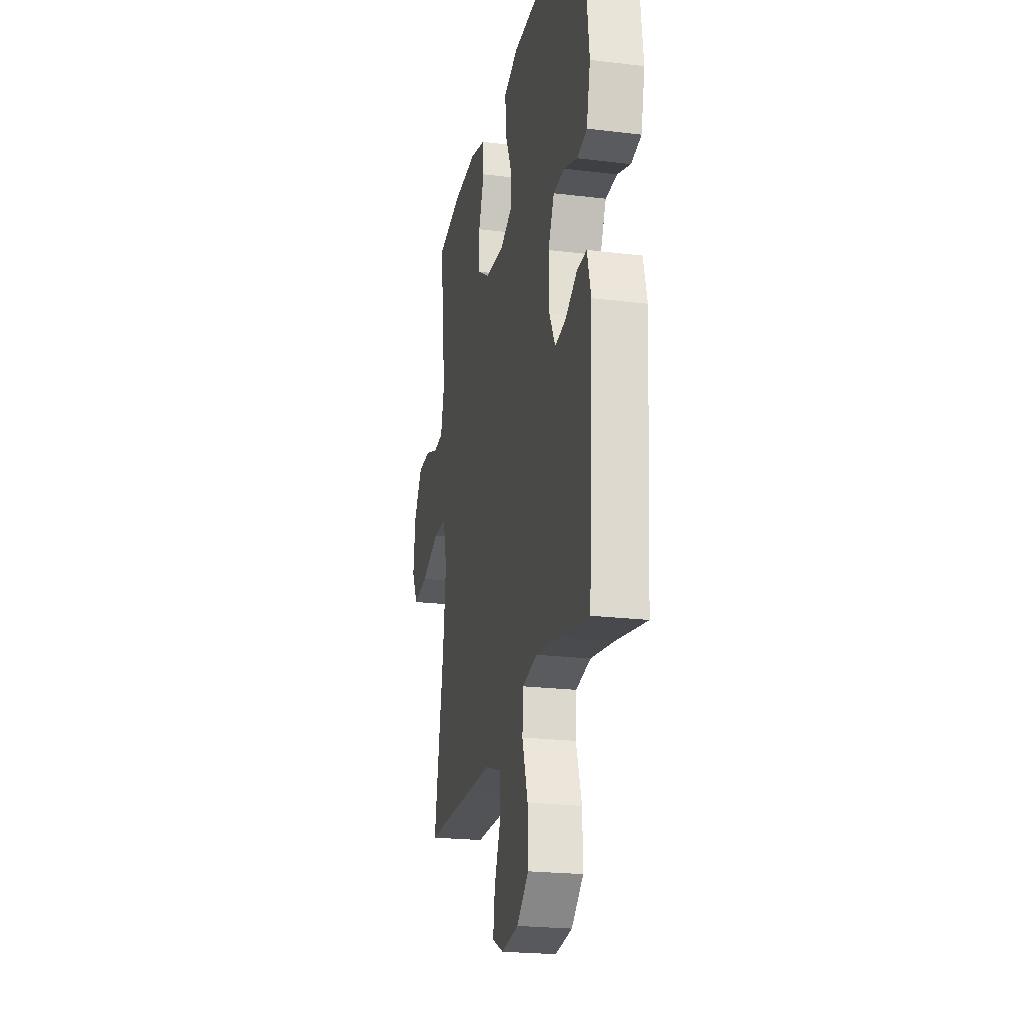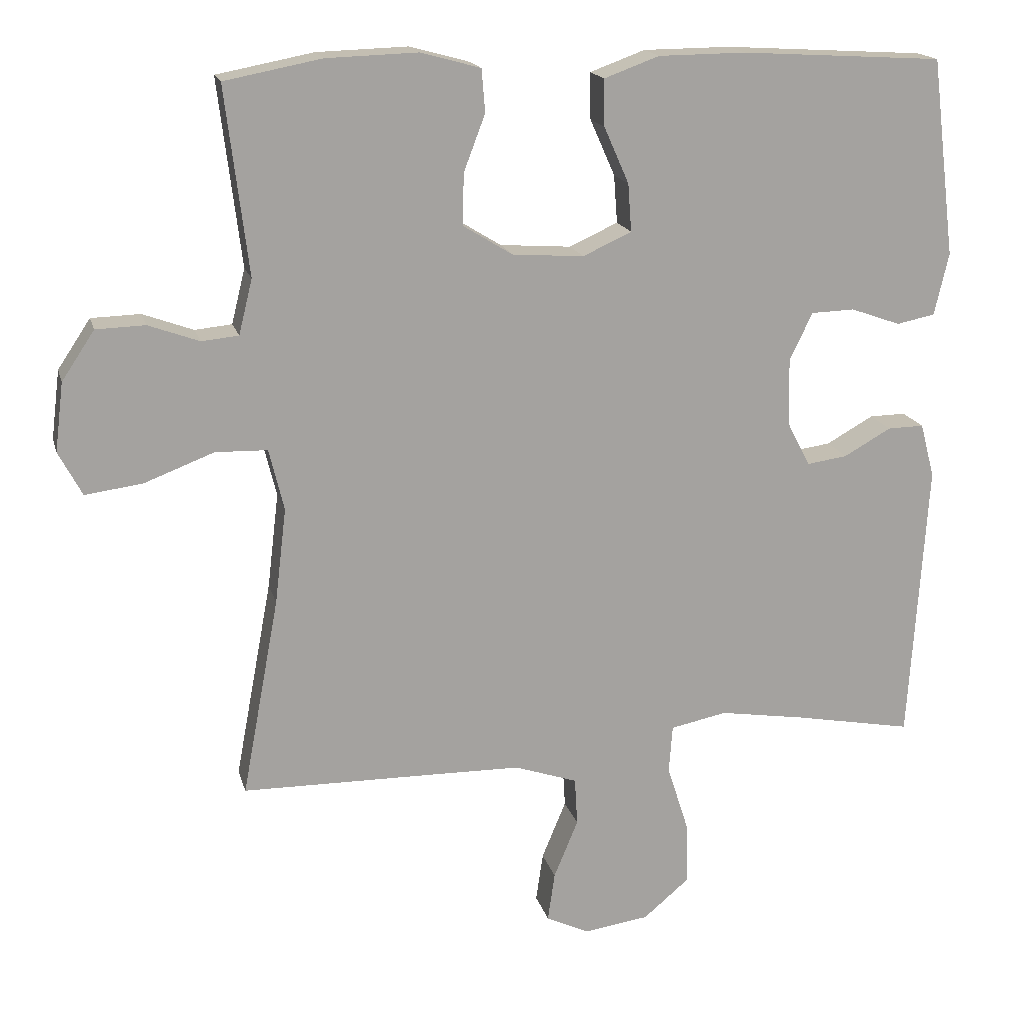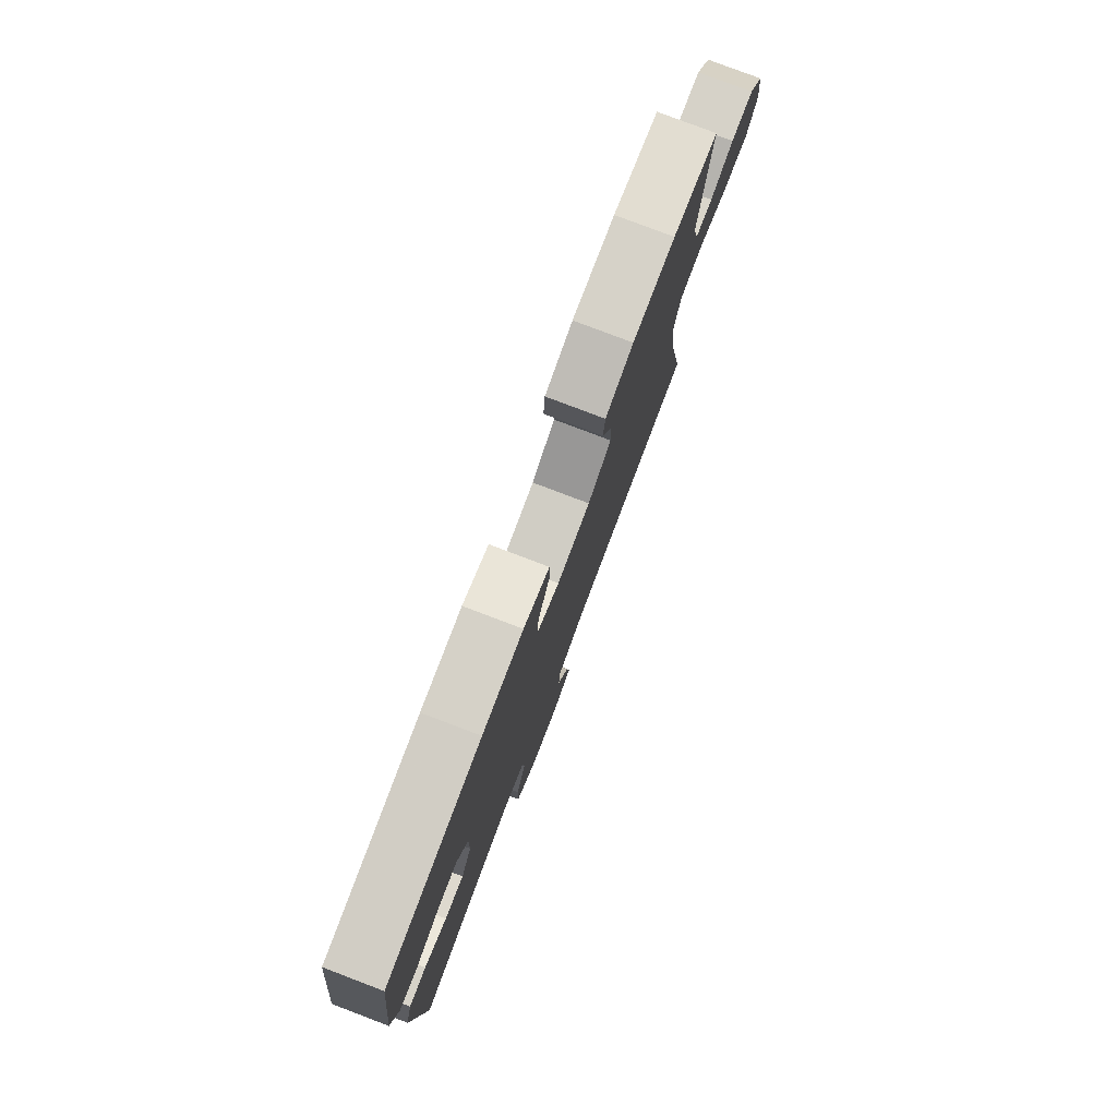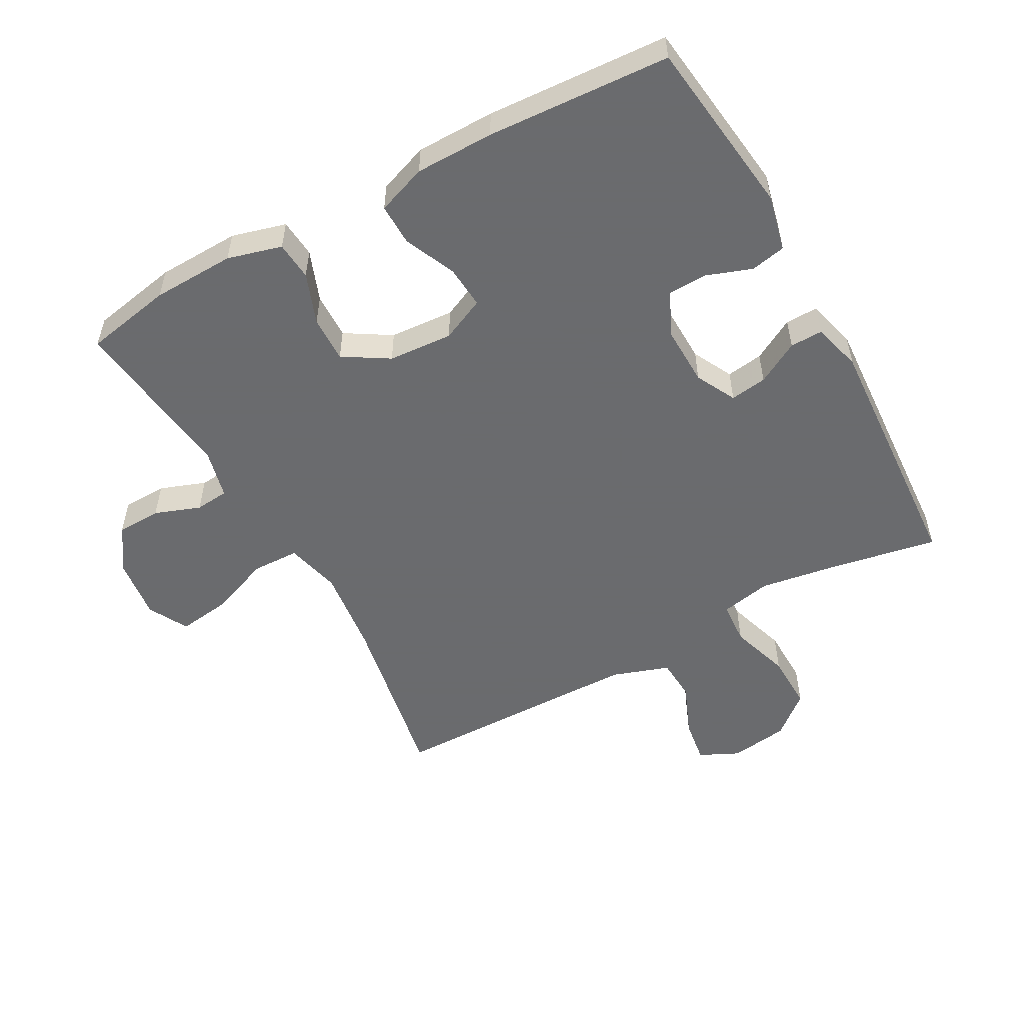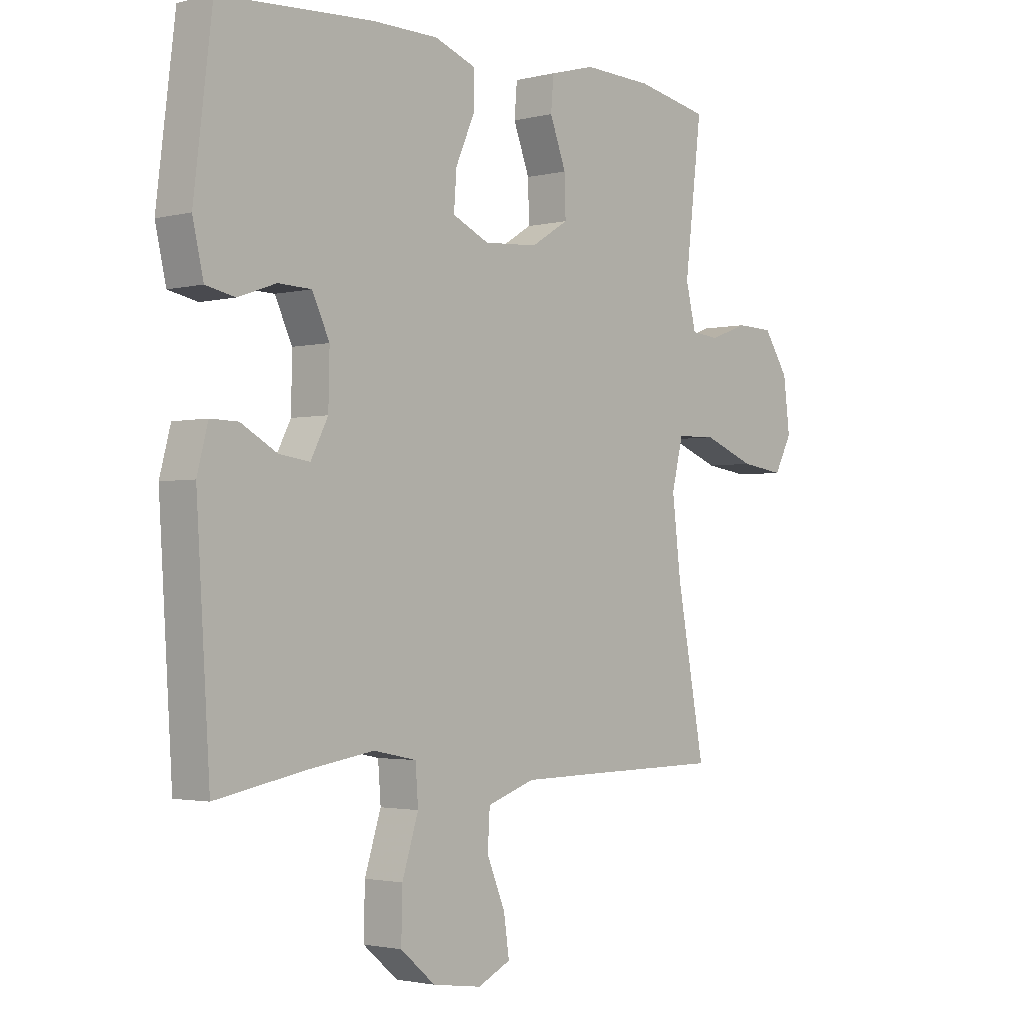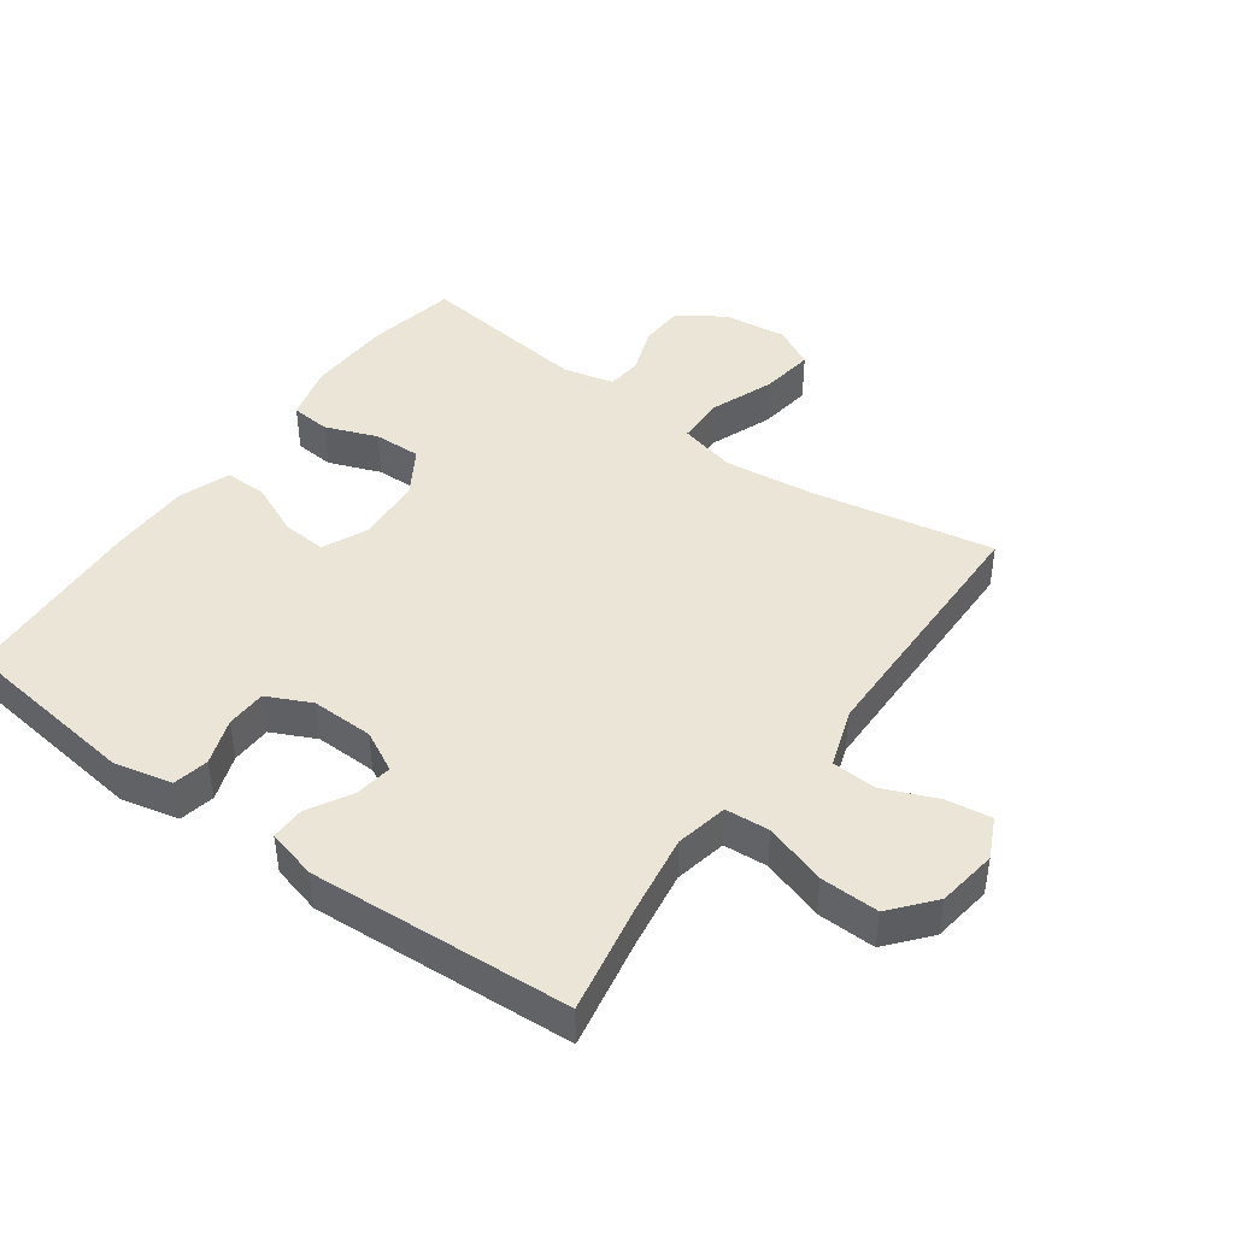
<metadata>
{"format":"obj","ext":"obj","renderer":"f3d","projection":"perspective","resolution":1024,"background":"white","views":[{"elev":-22.4,"azim":78.1,"up":"+Z"},{"elev":17.2,"azim":-13.9,"up":"+Z"},{"elev":79.4,"azim":110.8,"up":"+Z"},{"elev":-53.3,"azim":28.9,"up":"+Y"},{"elev":-2.2,"azim":131.3,"up":"+Z"},{"elev":44.0,"azim":125.9,"up":"+Y"}]}
</metadata>
<code>
v 0.5 0.07 -0.5
v 0.334 0.07 -0.469
v 0.213 0.07 -0.45
v 0.134 0.07 -0.466
v 0.129 0.07 -0.533
v 0.159 0.07 -0.627
v 0.161 0.07 -0.715
v 0.097 0.07 -0.769
v 0.006 0.07 -0.782
v -0.055 0.07 -0.753
v -0.045 0.07 -0.684
v -0.011 0.07 -0.602
v -0.015 0.07 -0.535
v -0.103 0.07 -0.505
v -0.238 0.07 -0.503
v -0.5 0.07 -0.5
v -0.448 0.07 -0.221
v -0.432 0.07 -0.087
v -0.453 0.07 -0.001
v -0.526 0.07 0.001
v -0.623 0.07 -0.036
v -0.704 0.07 -0.047
v -0.737 0.07 0.015
v -0.725 0.07 0.111
v -0.679 0.07 0.18
v -0.61 0.07 0.182
v -0.539 0.07 0.156
v -0.487 0.07 0.161
v -0.468 0.07 0.238
v -0.5 0.07 0.5
v -0.364 0.07 0.526
v -0.236 0.07 0.53
v -0.152 0.07 0.507
v -0.147 0.07 0.447
v -0.177 0.07 0.368
v -0.179 0.07 0.296
v -0.109 0.07 0.253
v -0.009 0.07 0.246
v 0.059 0.07 0.277
v 0.054 0.07 0.344
v 0.019 0.07 0.423
v 0.018 0.07 0.488
v 0.095 0.07 0.516
v 0.217 0.07 0.517
v 0.5 0.07 0.5
v 0.534 0.07 0.223
v 0.514 0.07 0.136
v 0.46 0.07 0.125
v 0.39 0.07 0.15
v 0.329 0.07 0.148
v 0.297 0.07 0.081
v 0.299 0.07 -0.013
v 0.331 0.07 -0.075
v 0.388 0.07 -0.067
v 0.454 0.07 -0.03
v 0.505 0.07 -0.029
v 0.525 0.07 -0.105
v 0.5 0 -0.5
v 0.334 0 -0.469
v 0.213 0 -0.45
v 0.134 0 -0.466
v 0.129 0 -0.533
v 0.159 0 -0.627
v 0.161 0 -0.715
v 0.097 0 -0.769
v 0.006 0 -0.782
v -0.055 0 -0.753
v -0.045 0 -0.684
v -0.011 0 -0.602
v -0.015 0 -0.535
v -0.103 0 -0.505
v -0.238 0 -0.503
v -0.5 0 -0.5
v -0.448 0 -0.221
v -0.432 0 -0.087
v -0.453 0 -0.001
v -0.526 0 0.001
v -0.623 0 -0.036
v -0.704 0 -0.047
v -0.737 0 0.015
v -0.725 0 0.111
v -0.679 0 0.18
v -0.61 0 0.182
v -0.539 0 0.156
v -0.487 0 0.161
v -0.468 0 0.238
v -0.5 0 0.5
v -0.364 0 0.526
v -0.236 0 0.53
v -0.152 0 0.507
v -0.147 0 0.447
v -0.177 0 0.368
v -0.179 0 0.296
v -0.109 0 0.253
v -0.009 0 0.246
v 0.059 0 0.277
v 0.054 0 0.344
v 0.019 0 0.423
v 0.018 0 0.488
v 0.095 0 0.516
v 0.217 0 0.517
v 0.5 0 0.5
v 0.534 0 0.223
v 0.514 0 0.136
v 0.46 0 0.125
v 0.39 0 0.15
v 0.329 0 0.148
v 0.297 0 0.081
v 0.299 0 -0.013
v 0.331 0 -0.075
v 0.388 0 -0.067
v 0.454 0 -0.03
v 0.505 0 -0.029
v 0.525 0 -0.105
f 54 55 56 57
f 53 54 57 1
f 52 53 1 2
f 46 47 48 49
f 46 49 50
f 45 46 50
f 44 45 50
f 43 44 50 51
f 40 41 42 43
f 39 40 43 51
f 32 33 34 35
f 32 35 36
f 29 30 31 32
f 28 29 32 36
f 24 25 26 27
f 24 27 28
f 23 24 28
f 20 21 22 23
f 19 20 23 28
f 18 19 28 36
f 15 16 17
f 14 15 17 18
f 13 14 18 36
f 9 10 11 12
f 9 12 13
f 8 9 13
f 5 6 7 8
f 4 5 8 13
f 52 2 3
f 52 3 4
f 38 39 51 52
f 37 38 52 4
f 4 13 36 37
f 114 113 112 111
f 58 114 111 110
f 59 58 110 109
f 106 105 104 103
f 107 106 103
f 107 103 102
f 107 102 101
f 108 107 101 100
f 100 99 98 97
f 108 100 97 96
f 92 91 90 89
f 93 92 89
f 89 88 87 86
f 93 89 86 85
f 84 83 82 81
f 85 84 81
f 85 81 80
f 80 79 78 77
f 85 80 77 76
f 93 85 76 75
f 74 73 72
f 75 74 72 71
f 93 75 71 70
f 69 68 67 66
f 70 69 66
f 70 66 65
f 65 64 63 62
f 70 65 62 61
f 60 59 109
f 61 60 109
f 109 108 96 95
f 61 109 95 94
f 94 93 70 61
f 1 58 59 2
f 2 59 60 3
f 3 60 61 4
f 4 61 62 5
f 5 62 63 6
f 6 63 64 7
f 7 64 65 8
f 8 65 66 9
f 9 66 67 10
f 10 67 68 11
f 11 68 69 12
f 12 69 70 13
f 13 70 71 14
f 14 71 72 15
f 15 72 73 16
f 16 73 74 17
f 17 74 75 18
f 18 75 76 19
f 19 76 77 20
f 20 77 78 21
f 21 78 79 22
f 22 79 80 23
f 23 80 81 24
f 24 81 82 25
f 25 82 83 26
f 26 83 84 27
f 27 84 85 28
f 28 85 86 29
f 29 86 87 30
f 30 87 88 31
f 31 88 89 32
f 32 89 90 33
f 33 90 91 34
f 34 91 92 35
f 35 92 93 36
f 36 93 94 37
f 37 94 95 38
f 38 95 96 39
f 39 96 97 40
f 40 97 98 41
f 41 98 99 42
f 42 99 100 43
f 43 100 101 44
f 44 101 102 45
f 45 102 103 46
f 46 103 104 47
f 47 104 105 48
f 48 105 106 49
f 49 106 107 50
f 50 107 108 51
f 51 108 109 52
f 52 109 110 53
f 53 110 111 54
f 54 111 112 55
f 55 112 113 56
f 56 113 114 57
f 57 114 58 1

</code>
